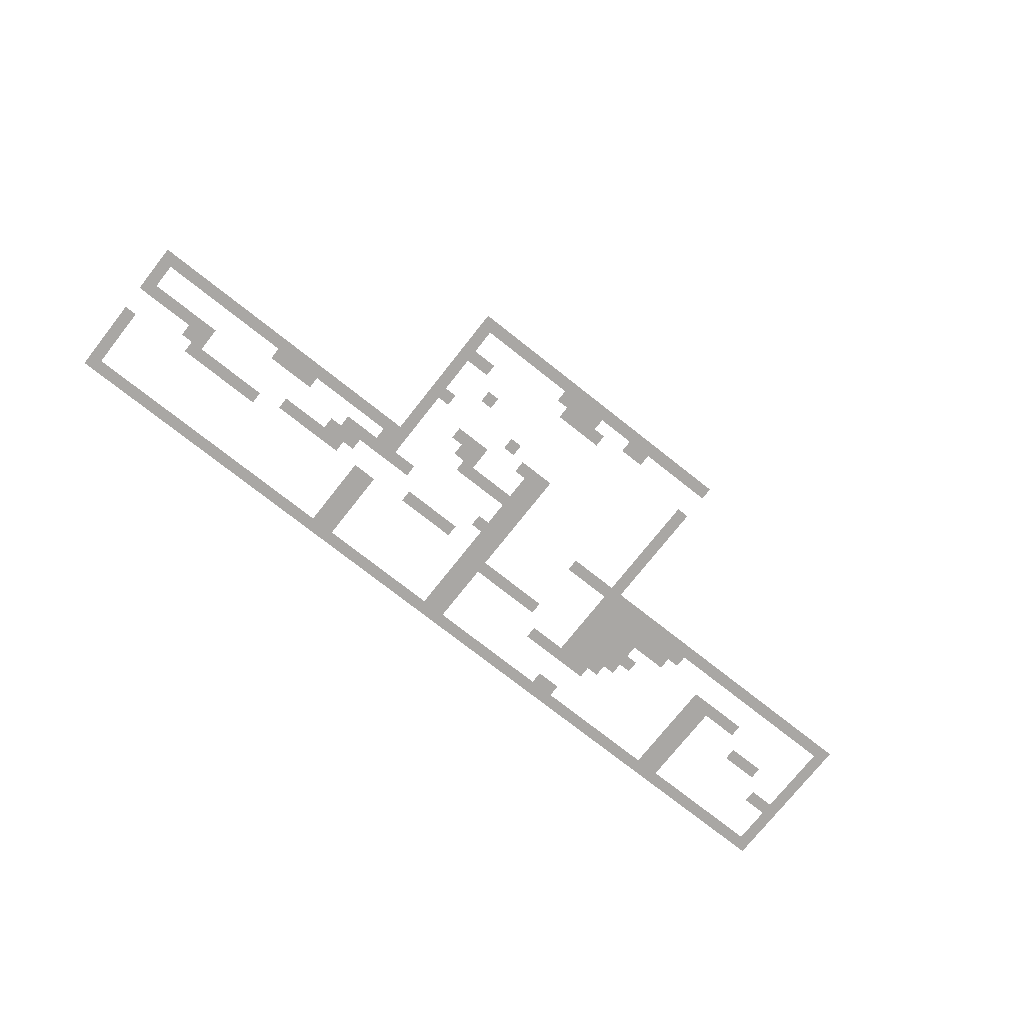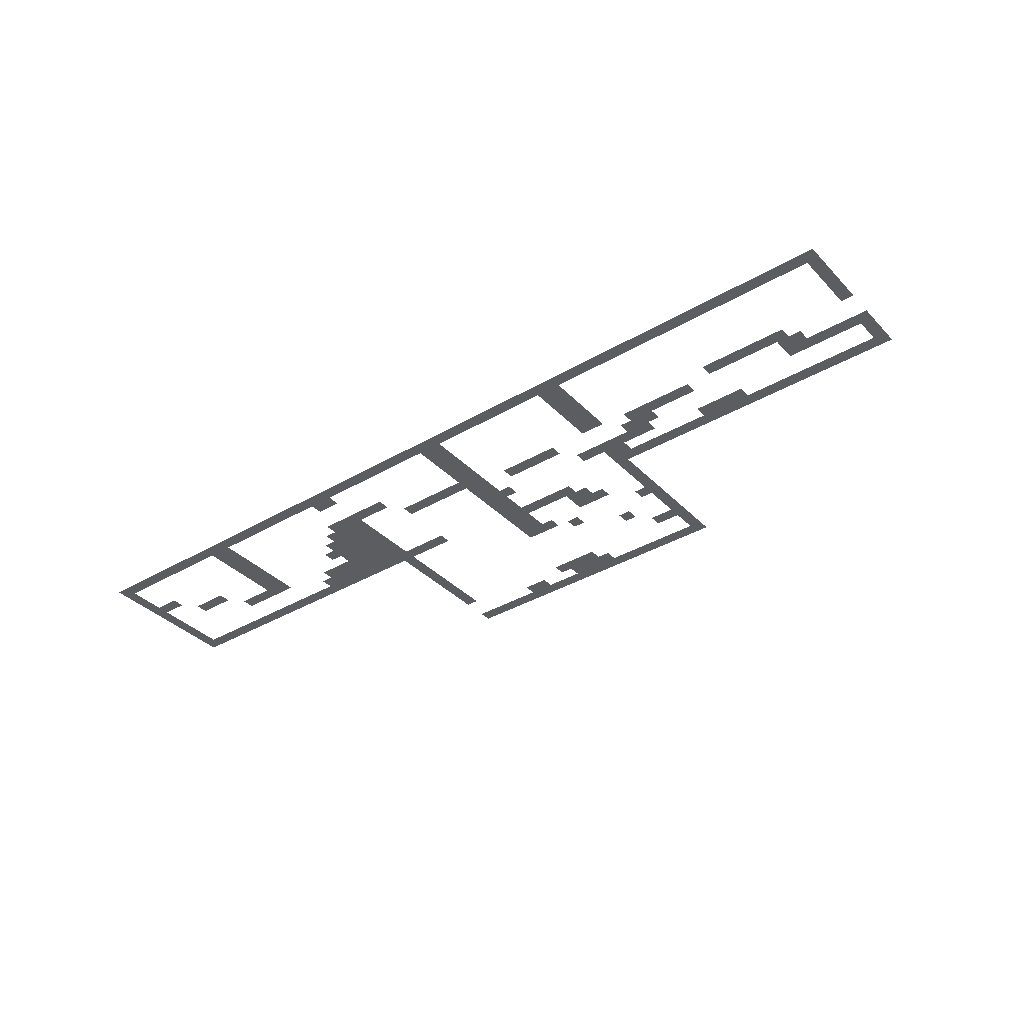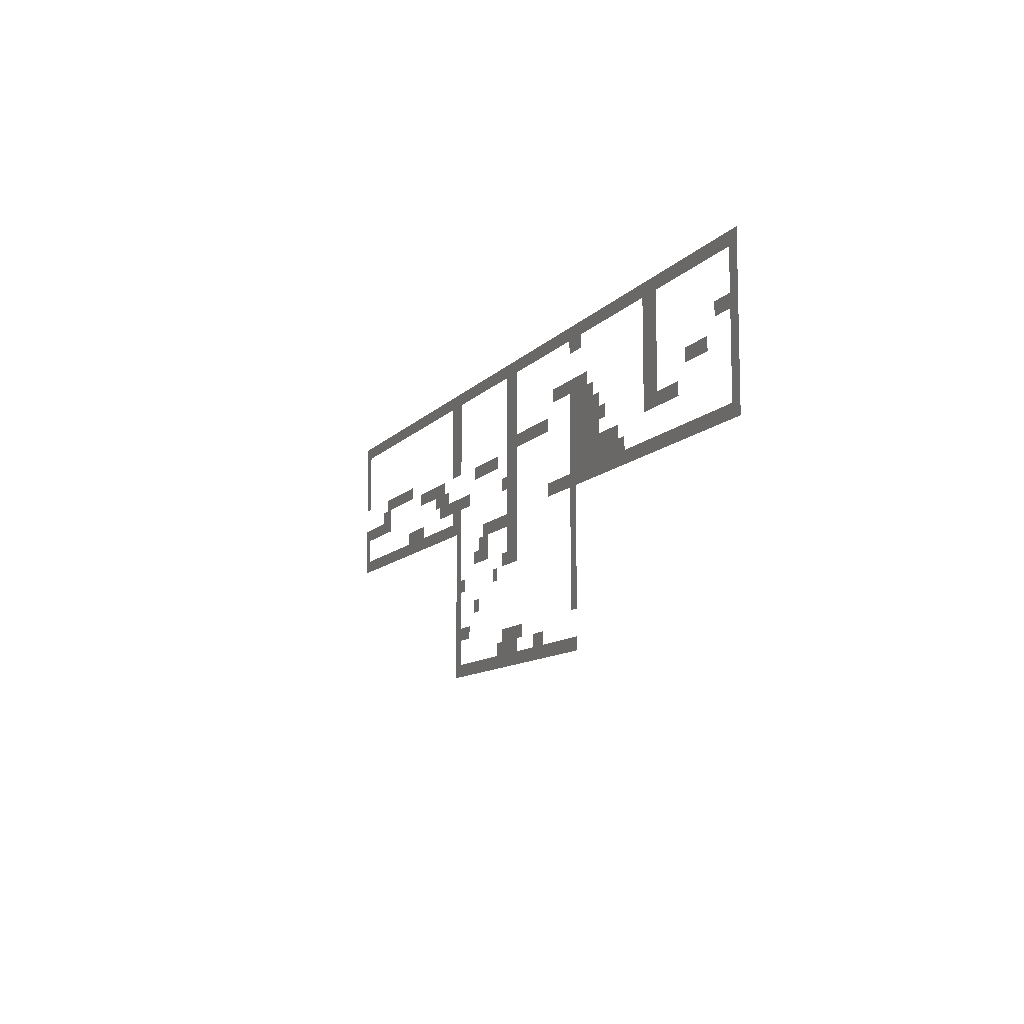
<metadata>
{"format":"obj","ext":"obj","renderer":"f3d","projection":"perspective","resolution":1024,"background":"white","views":[{"elev":-74.8,"azim":-38.3,"up":"+Z"},{"elev":-36.3,"azim":-142.5,"up":"+Z"},{"elev":-10.2,"azim":67.3,"up":"+Y"}]}
</metadata>
<code>
v 0 -64 0
v -64 -64 0
v -64 0 0
v 0 0 0
v -128 -64 0
v -128 0 0
v -192 -64 0
v -192 0 0
v -256 -64 0
v -256 0 0
v -320 -64 0
v -320 0 0
v -384 -64 0
v -384 0 0
v -448 -64 0
v -448 0 0
v -512 -64 0
v -512 0 0
v -576 -64 0
v -576 0 0
v -640 -64 0
v -640 0 0
v -704 -64 0
v -704 0 0
v -768 -64 0
v -768 0 0
v -832 -64 0
v -832 0 0
v -896 -64 0
v -896 0 0
v -960 -64 0
v -960 0 0
v -1024 -64 0
v -1024 0 0
v -1088 -64 0
v -1088 0 0
v -1152 -64 0
v -1152 0 0
v -1216 -64 0
v -1216 0 0
v -1280 -64 0
v -1280 0 0
v -1344 -64 0
v -1344 0 0
v -1408 -64 0
v -1408 0 0
v -1472 -64 0
v -1472 0 0
v -1536 -64 0
v -1536 0 0
v -1600 -64 0
v -1600 0 0
v -1664 -64 0
v -1664 0 0
v -1728 -64 0
v -1728 0 0
v -1792 -64 0
v -1792 0 0
v -1856 -64 0
v -1856 0 0
v -1920 -64 0
v -1920 0 0
v -1984 -64 0
v -1984 0 0
v -2048 -64 0
v -2048 0 0
v -2112 -64 0
v -2112 0 0
v -2176 -64 0
v -2176 0 0
v -2240 -64 0
v -2240 0 0
v -2304 -64 0
v -2304 0 0
v -2368 -64 0
v -2368 0 0
v -2432 -64 0
v -2432 0 0
v -2496 -64 0
v -2496 0 0
v -2560 -64 0
v -2560 0 0
v -2624 -64 0
v -2624 0 0
v -2688 -64 0
v -2688 0 0
v -2752 -64 0
v -2752 0 0
v -2816 -64 0
v -2816 0 0
v -2880 -64 0
v -2880 0 0
v -2944 -64 0
v -2944 0 0
v -3008 -64 0
v -3008 0 0
v -3072 -64 0
v -3072 0 0
v -3136 -64 0
v -3136 0 0
v -3200 -64 0
v -3200 0 0
v -3264 -64 0
v -3264 0 0
v -3328 -64 0
v -3328 0 0
v -3392 -64 0
v -3392 0 0
v -3456 -64 0
v -3456 0 0
v -3520 -64 0
v -3520 0 0
v -3584 -64 0
v -3584 0 0
v -3648 -64 0
v -3648 0 0
v -3712 -64 0
v -3712 0 0
v -3776 -64 0
v -3776 0 0
v -3840 -64 0
v -3840 0 0
v -3904 -64 0
v -3904 0 0
v -3968 -64 0
v -3968 0 0
v -4032 -64 0
v -4032 0 0
v -4096 -64 0
v -4096 0 0
v -4160 -64 0
v -4160 0 0
v -4224 -64 0
v -4224 0 0
v -4288 -64 0
v -4288 0 0
v -4352 -64 0
v -4352 0 0
v -4416 -64 0
v -4416 0 0
v -4480 -64 0
v -4480 0 0
v -4544 -64 0
v -4544 0 0
v -4608 -64 0
v -4608 0 0
v 0 -128 0
v -64 -128 0
v -704 -128 0
v -768 -128 0
v -832 -128 0
v -1472 -128 0
v -1536 -128 0
v -1600 -128 0
v -2240 -128 0
v -2304 -128 0
v -2368 -128 0
v -3008 -128 0
v -3072 -128 0
v -3136 -128 0
v -4544 -128 0
v -4608 -128 0
v 0 -192 0
v -64 -192 0
v -704 -192 0
v -768 -192 0
v -832 -192 0
v -2240 -192 0
v -2304 -192 0
v -2368 -192 0
v -3008 -192 0
v -3072 -192 0
v -3136 -192 0
v -4544 -192 0
v -4608 -192 0
v 0 -256 0
v -64 -256 0
v -704 -256 0
v -768 -256 0
v -832 -256 0
v -2240 -256 0
v -2304 -256 0
v -2368 -256 0
v -3008 -256 0
v -3072 -256 0
v -3136 -256 0
v -4544 -256 0
v -4608 -256 0
v 0 -320 0
v -64 -320 0
v -128 -320 0
v -128 -256 0
v -192 -320 0
v -192 -256 0
v -704 -320 0
v -768 -320 0
v -832 -320 0
v -1408 -320 0
v -1472 -320 0
v -1472 -256 0
v -1408 -256 0
v -1536 -320 0
v -1536 -256 0
v -1600 -320 0
v -1600 -256 0
v -1664 -320 0
v -1664 -256 0
v -1728 -320 0
v -1728 -256 0
v -1792 -320 0
v -1792 -256 0
v -2240 -320 0
v -2304 -320 0
v -2368 -320 0
v -3008 -320 0
v -3072 -320 0
v -3136 -320 0
v -4544 -320 0
v -4608 -320 0
v 0 -384 0
v -64 -384 0
v -704 -384 0
v -768 -384 0
v -832 -384 0
v -1344 -384 0
v -1408 -384 0
v -1344 -320 0
v -1472 -384 0
v -1536 -384 0
v -1600 -384 0
v -2240 -384 0
v -2304 -384 0
v -2368 -384 0
v -3008 -384 0
v -3072 -384 0
v -3136 -384 0
v -4544 -384 0
v -4608 -384 0
v 0 -448 0
v -64 -448 0
v -256 -448 0
v -320 -448 0
v -320 -384 0
v -256 -384 0
v -384 -448 0
v -384 -384 0
v -448 -448 0
v -448 -384 0
v -704 -448 0
v -768 -448 0
v -832 -448 0
v -1280 -448 0
v -1344 -448 0
v -1280 -384 0
v -1408 -448 0
v -1472 -448 0
v -1536 -448 0
v -1600 -448 0
v -1856 -448 0
v -1920 -448 0
v -1920 -384 0
v -1856 -384 0
v -1984 -448 0
v -1984 -384 0
v -2048 -448 0
v -2048 -384 0
v -2112 -448 0
v -2112 -384 0
v -2176 -448 0
v -2176 -384 0
v -2240 -448 0
v -2304 -448 0
v -2368 -448 0
v -3008 -448 0
v -3072 -448 0
v -3136 -448 0
v -3776 -448 0
v -3840 -448 0
v -3840 -384 0
v -3776 -384 0
v -3904 -448 0
v -3904 -384 0
v -3968 -448 0
v -3968 -384 0
v -4032 -448 0
v -4032 -384 0
v -4096 -448 0
v -4096 -384 0
v -4160 -448 0
v -4160 -384 0
v -4224 -448 0
v -4224 -384 0
v 0 -512 0
v -64 -512 0
v -704 -512 0
v -768 -512 0
v -832 -512 0
v -1216 -512 0
v -1280 -512 0
v -1216 -448 0
v -1344 -512 0
v -1408 -512 0
v -1472 -512 0
v -1536 -512 0
v -1600 -512 0
v -2240 -512 0
v -2304 -512 0
v -2368 -512 0
v -2496 -512 0
v -2560 -512 0
v -2560 -448 0
v -2496 -448 0
v -2624 -512 0
v -2624 -448 0
v -2688 -512 0
v -2688 -448 0
v -2752 -512 0
v -2752 -448 0
v -2816 -512 0
v -2816 -448 0
v -3264 -512 0
v -3328 -512 0
v -3328 -448 0
v -3264 -448 0
v -3392 -512 0
v -3392 -448 0
v -3456 -512 0
v -3456 -448 0
v -3520 -512 0
v -3520 -448 0
v -3584 -512 0
v -3584 -448 0
v -3648 -512 0
v -3648 -448 0
v -4160 -512 0
v -4224 -512 0
v -4288 -512 0
v -4288 -448 0
v 0 -576 0
v -64 -576 0
v -512 -576 0
v -576 -576 0
v -576 -512 0
v -512 -512 0
v -640 -576 0
v -640 -512 0
v -704 -576 0
v -768 -576 0
v -832 -576 0
v -1280 -576 0
v -1344 -576 0
v -1408 -576 0
v -1472 -576 0
v -1536 -576 0
v -1600 -576 0
v -2240 -576 0
v -2304 -576 0
v -2368 -576 0
v -3200 -576 0
v -3264 -576 0
v -3200 -512 0
v -3328 -576 0
v -3392 -576 0
v -4160 -576 0
v -4224 -576 0
v -4288 -576 0
v -4352 -576 0
v -4352 -512 0
v -4416 -576 0
v -4416 -512 0
v -4480 -576 0
v -4480 -512 0
v -4544 -576 0
v -4544 -512 0
v -4608 -576 0
v -4608 -512 0
v 0 -640 0
v -64 -640 0
v -1088 -640 0
v -1152 -640 0
v -1152 -576 0
v -1088 -576 0
v -1216 -640 0
v -1216 -576 0
v -1280 -640 0
v -1344 -640 0
v -1408 -640 0
v -1472 -640 0
v -1536 -640 0
v -1600 -640 0
v -2240 -640 0
v -2304 -640 0
v -2368 -640 0
v -2432 -640 0
v -2432 -576 0
v -2880 -640 0
v -2944 -640 0
v -2944 -576 0
v -2880 -576 0
v -3008 -640 0
v -3008 -576 0
v -3072 -640 0
v -3072 -576 0
v -3136 -640 0
v -3136 -576 0
v -3200 -640 0
v -3264 -640 0
v -3328 -640 0
v -4544 -640 0
v -4608 -640 0
v 0 -704 0
v -64 -704 0
v -1024 -704 0
v -1088 -704 0
v -1024 -640 0
v -1152 -704 0
v -1216 -704 0
v -1280 -704 0
v -1344 -704 0
v -1408 -704 0
v -1472 -704 0
v -1536 -704 0
v -1600 -704 0
v -2240 -704 0
v -2304 -704 0
v -2368 -704 0
v -3008 -704 0
v -3072 -704 0
v -3136 -704 0
v -3584 -704 0
v -3648 -704 0
v -3648 -640 0
v -3584 -640 0
v -3712 -704 0
v -3712 -640 0
v -3776 -704 0
v -3776 -640 0
v -3840 -704 0
v -3840 -640 0
v -4544 -704 0
v -4608 -704 0
v 0 -768 0
v -64 -768 0
v -128 -768 0
v -128 -704 0
v -192 -768 0
v -192 -704 0
v -256 -768 0
v -256 -704 0
v -320 -768 0
v -320 -704 0
v -384 -768 0
v -384 -704 0
v -448 -768 0
v -448 -704 0
v -512 -768 0
v -512 -704 0
v -576 -768 0
v -576 -704 0
v -640 -768 0
v -640 -704 0
v -704 -768 0
v -704 -704 0
v -768 -768 0
v -768 -704 0
v -832 -768 0
v -832 -704 0
v -896 -768 0
v -896 -704 0
v -960 -768 0
v -960 -704 0
v -1024 -768 0
v -1088 -768 0
v -1152 -768 0
v -1216 -768 0
v -1280 -768 0
v -1344 -768 0
v -1408 -768 0
v -1472 -768 0
v -1536 -768 0
v -1600 -768 0
v -1664 -768 0
v -1664 -704 0
v -1728 -768 0
v -1728 -704 0
v -1792 -768 0
v -1792 -704 0
v -1856 -768 0
v -1856 -704 0
v -2240 -768 0
v -2304 -768 0
v -2368 -768 0
v -3008 -768 0
v -3072 -768 0
v -3136 -768 0
v -3200 -768 0
v -3200 -704 0
v -3264 -768 0
v -3264 -704 0
v -3328 -768 0
v -3328 -704 0
v -3392 -768 0
v -3392 -704 0
v -3456 -768 0
v -3456 -704 0
v -3520 -768 0
v -3520 -704 0
v -3584 -768 0
v -3648 -768 0
v -3712 -768 0
v -3776 -768 0
v -3840 -768 0
v -3904 -768 0
v -3904 -704 0
v -3968 -768 0
v -3968 -704 0
v -4032 -768 0
v -4032 -704 0
v -4096 -768 0
v -4096 -704 0
v -4160 -768 0
v -4160 -704 0
v -4224 -768 0
v -4224 -704 0
v -4288 -768 0
v -4288 -704 0
v -4352 -768 0
v -4352 -704 0
v -4416 -768 0
v -4416 -704 0
v -4480 -768 0
v -4480 -704 0
v -4544 -768 0
v -4608 -768 0
v -1536 -832 0
v -1600 -832 0
v -2240 -832 0
v -2304 -832 0
v -2368 -832 0
v -2432 -832 0
v -2432 -768 0
v -2496 -832 0
v -2496 -768 0
v -2560 -832 0
v -2560 -768 0
v -2624 -832 0
v -2624 -768 0
v -2688 -832 0
v -2688 -768 0
v -3008 -832 0
v -3072 -832 0
v -1536 -896 0
v -1600 -896 0
v -2240 -896 0
v -2304 -896 0
v -2368 -896 0
v -2624 -896 0
v -2688 -896 0
v -2752 -896 0
v -2752 -832 0
v -3008 -896 0
v -3072 -896 0
v -1536 -960 0
v -1600 -960 0
v -2240 -960 0
v -2304 -960 0
v -2368 -960 0
v -2624 -960 0
v -2688 -960 0
v -2752 -960 0
v -2816 -960 0
v -2816 -896 0
v -3008 -960 0
v -3072 -960 0
v -1536 -1024 0
v -1600 -1024 0
v -2240 -1024 0
v -2304 -1024 0
v -2368 -1024 0
v -2432 -1024 0
v -2432 -960 0
v -3008 -1024 0
v -3072 -1024 0
v -1536 -1088 0
v -1600 -1088 0
v -2496 -1088 0
v -2560 -1088 0
v -2560 -1024 0
v -2496 -1024 0
v -2944 -1088 0
v -3008 -1088 0
v -2944 -1024 0
v -3072 -1088 0
v -1536 -1152 0
v -1600 -1152 0
v -3008 -1152 0
v -3072 -1152 0
v -1536 -1216 0
v -1600 -1216 0
v -2752 -1216 0
v -2816 -1216 0
v -2816 -1152 0
v -2752 -1152 0
v -3008 -1216 0
v -3072 -1216 0
v -1536 -1280 0
v -1600 -1280 0
v -3008 -1280 0
v -3072 -1280 0
v -1536 -1344 0
v -1600 -1344 0
v -2880 -1344 0
v -2944 -1344 0
v -2944 -1280 0
v -2880 -1280 0
v -3008 -1344 0
v -3072 -1344 0
v -2176 -1408 0
v -2240 -1408 0
v -2240 -1344 0
v -2176 -1344 0
v -2304 -1408 0
v -2304 -1344 0
v -2368 -1408 0
v -2368 -1344 0
v -2432 -1408 0
v -2432 -1344 0
v -3008 -1408 0
v -3072 -1408 0
v -1920 -1472 0
v -1984 -1472 0
v -1984 -1408 0
v -1920 -1408 0
v -2048 -1472 0
v -2048 -1408 0
v -2240 -1472 0
v -2304 -1472 0
v -2368 -1472 0
v -2432 -1472 0
v -2496 -1472 0
v -2496 -1408 0
v -3008 -1472 0
v -3072 -1472 0
v -1536 -1536 0
v -1600 -1536 0
v -1600 -1472 0
v -1536 -1472 0
v -1664 -1536 0
v -1664 -1472 0
v -1728 -1536 0
v -1728 -1472 0
v -1792 -1536 0
v -1792 -1472 0
v -1856 -1536 0
v -1856 -1472 0
v -1920 -1536 0
v -1984 -1536 0
v -2048 -1536 0
v -2112 -1536 0
v -2112 -1472 0
v -2176 -1536 0
v -2176 -1472 0
v -2240 -1536 0
v -2304 -1536 0
v -2368 -1536 0
v -2432 -1536 0
v -2496 -1536 0
v -2560 -1536 0
v -2560 -1472 0
v -2624 -1536 0
v -2624 -1472 0
v -2688 -1536 0
v -2688 -1472 0
v -2752 -1536 0
v -2752 -1472 0
v -2816 -1536 0
v -2816 -1472 0
v -2880 -1536 0
v -2880 -1472 0
v -2944 -1536 0
v -2944 -1472 0
v -3008 -1536 0
v -3072 -1536 0
g mesh_[00]_[00]
f 1 2 3 4
f 2 5 6 3
f 5 7 8 6
f 7 9 10 8
f 9 11 12 10
f 11 13 14 12
f 13 15 16 14
f 15 17 18 16
f 17 19 20 18
f 19 21 22 20
f 21 23 24 22
f 23 25 26 24
f 25 27 28 26
f 27 29 30 28
f 29 31 32 30
f 31 33 34 32
f 33 35 36 34
f 35 37 38 36
f 37 39 40 38
f 39 41 42 40
f 41 43 44 42
f 43 45 46 44
f 45 47 48 46
f 47 49 50 48
f 49 51 52 50
f 51 53 54 52
f 53 55 56 54
f 55 57 58 56
f 57 59 60 58
f 59 61 62 60
f 61 63 64 62
f 63 65 66 64
f 65 67 68 66
f 67 69 70 68
f 69 71 72 70
f 71 73 74 72
f 73 75 76 74
f 75 77 78 76
f 77 79 80 78
f 79 81 82 80
f 81 83 84 82
f 83 85 86 84
f 85 87 88 86
f 87 89 90 88
f 89 91 92 90
f 91 93 94 92
f 93 95 96 94
f 95 97 98 96
f 97 99 100 98
f 99 101 102 100
f 101 103 104 102
f 103 105 106 104
f 105 107 108 106
f 107 109 110 108
f 109 111 112 110
f 111 113 114 112
f 113 115 116 114
f 115 117 118 116
f 117 119 120 118
f 119 121 122 120
f 121 123 124 122
f 123 125 126 124
f 125 127 128 126
f 127 129 130 128
f 129 131 132 130
f 131 133 134 132
f 133 135 136 134
f 135 137 138 136
f 137 139 140 138
f 139 141 142 140
f 141 143 144 142
f 143 145 146 144
f 147 148 2 1
f 149 150 25 23
f 150 151 27 25
f 152 153 49 47
f 153 154 51 49
f 155 156 73 71
f 156 157 75 73
f 158 159 97 95
f 159 160 99 97
f 161 162 145 143
f 163 164 148 147
f 165 166 150 149
f 166 167 151 150
f 168 169 156 155
f 169 170 157 156
f 171 172 159 158
f 172 173 160 159
f 174 175 162 161
f 176 177 164 163
f 178 179 166 165
f 179 180 167 166
f 181 182 169 168
f 182 183 170 169
f 184 185 172 171
f 185 186 173 172
f 187 188 175 174
f 189 190 177 176
f 190 191 192 177
f 191 193 194 192
f 195 196 179 178
f 196 197 180 179
f 198 199 200 201
f 199 202 203 200
f 202 204 205 203
f 204 206 207 205
f 206 208 209 207
f 208 210 211 209
f 212 213 182 181
f 213 214 183 182
f 215 216 185 184
f 216 217 186 185
f 218 219 188 187
f 220 221 190 189
f 222 223 196 195
f 223 224 197 196
f 225 226 198 227
f 226 228 199 198
f 228 229 202 199
f 229 230 204 202
f 231 232 213 212
f 232 233 214 213
f 234 235 216 215
f 235 236 217 216
f 237 238 219 218
f 239 240 221 220
f 241 242 243 244
f 242 245 246 243
f 245 247 248 246
f 249 250 223 222
f 250 251 224 223
f 252 253 225 254
f 253 255 226 225
f 255 256 228 226
f 256 257 229 228
f 257 258 230 229
f 259 260 261 262
f 260 263 264 261
f 263 265 266 264
f 265 267 268 266
f 267 269 270 268
f 269 271 231 270
f 271 272 232 231
f 272 273 233 232
f 274 275 235 234
f 275 276 236 235
f 277 278 279 280
f 278 281 282 279
f 281 283 284 282
f 283 285 286 284
f 285 287 288 286
f 287 289 290 288
f 289 291 292 290
f 293 294 240 239
f 295 296 250 249
f 296 297 251 250
f 298 299 252 300
f 299 301 253 252
f 301 302 255 253
f 302 303 256 255
f 303 304 257 256
f 304 305 258 257
f 306 307 272 271
f 307 308 273 272
f 309 310 311 312
f 310 313 314 311
f 313 315 316 314
f 315 317 318 316
f 317 319 320 318
f 321 322 323 324
f 322 325 326 323
f 325 327 328 326
f 327 329 330 328
f 329 331 332 330
f 331 333 334 332
f 335 336 291 289
f 336 337 338 291
f 339 340 294 293
f 341 342 343 344
f 342 345 346 343
f 345 347 295 346
f 347 348 296 295
f 348 349 297 296
f 350 351 301 299
f 351 352 302 301
f 352 353 303 302
f 353 354 304 303
f 354 355 305 304
f 356 357 307 306
f 357 358 308 307
f 359 360 321 361
f 360 362 322 321
f 362 363 325 322
f 364 365 336 335
f 365 366 337 336
f 366 367 368 337
f 367 369 370 368
f 369 371 372 370
f 371 373 374 372
f 373 375 376 374
f 377 378 340 339
f 379 380 381 382
f 380 383 384 381
f 383 385 350 384
f 385 386 351 350
f 386 387 352 351
f 387 388 353 352
f 388 389 354 353
f 389 390 355 354
f 391 392 357 356
f 392 393 358 357
f 393 394 395 358
f 396 397 398 399
f 397 400 401 398
f 400 402 403 401
f 402 404 405 403
f 404 406 359 405
f 406 407 360 359
f 407 408 362 360
f 409 410 375 373
f 411 412 378 377
f 413 414 379 415
f 414 416 380 379
f 416 417 383 380
f 417 418 385 383
f 418 419 386 385
f 419 420 387 386
f 420 421 388 387
f 421 422 389 388
f 422 423 390 389
f 424 425 392 391
f 425 426 393 392
f 427 428 402 400
f 428 429 404 402
f 430 431 432 433
f 431 434 435 432
f 434 436 437 435
f 436 438 439 437
f 440 441 410 409
f 442 443 412 411
f 443 444 445 412
f 444 446 447 445
f 446 448 449 447
f 448 450 451 449
f 450 452 453 451
f 452 454 455 453
f 454 456 457 455
f 456 458 459 457
f 458 460 461 459
f 460 462 463 461
f 462 464 465 463
f 464 466 467 465
f 466 468 469 467
f 468 470 471 469
f 470 472 413 471
f 472 473 414 413
f 473 474 416 414
f 474 475 417 416
f 475 476 418 417
f 476 477 419 418
f 477 478 420 419
f 478 479 421 420
f 479 480 422 421
f 480 481 423 422
f 481 482 483 423
f 482 484 485 483
f 484 486 487 485
f 486 488 489 487
f 490 491 425 424
f 491 492 426 425
f 493 494 428 427
f 494 495 429 428
f 495 496 497 429
f 496 498 499 497
f 498 500 501 499
f 500 502 503 501
f 502 504 505 503
f 504 506 507 505
f 506 508 430 507
f 508 509 431 430
f 509 510 434 431
f 510 511 436 434
f 511 512 438 436
f 512 513 514 438
f 513 515 516 514
f 515 517 518 516
f 517 519 520 518
f 519 521 522 520
f 521 523 524 522
f 523 525 526 524
f 525 527 528 526
f 527 529 530 528
f 529 531 532 530
f 531 533 440 532
f 533 534 441 440
f 535 536 481 480
f 537 538 491 490
f 538 539 492 491
f 539 540 541 492
f 540 542 543 541
f 542 544 545 543
f 544 546 547 545
f 546 548 549 547
f 550 551 494 493
f 552 553 536 535
f 554 555 538 537
f 555 556 539 538
f 557 558 548 546
f 558 559 560 548
f 561 562 551 550
f 563 564 553 552
f 565 566 555 554
f 566 567 556 555
f 568 569 558 557
f 569 570 559 558
f 570 571 572 559
f 573 574 562 561
f 575 576 564 563
f 577 578 566 565
f 578 579 567 566
f 579 580 581 567
f 582 583 574 573
f 584 585 576 575
f 586 587 588 589
f 590 591 582 592
f 591 593 583 582
f 594 595 585 584
f 596 597 593 591
f 598 599 595 594
f 600 601 602 603
f 604 605 597 596
f 606 607 599 598
f 608 609 605 604
f 610 611 607 606
f 612 613 614 615
f 613 616 608 614
f 616 617 609 608
f 618 619 620 621
f 619 622 623 620
f 622 624 625 623
f 624 626 627 625
f 628 629 617 616
f 630 631 632 633
f 631 634 635 632
f 636 637 622 619
f 637 638 624 622
f 638 639 626 624
f 639 640 641 626
f 642 643 629 628
f 644 645 646 647
f 645 648 649 646
f 648 650 651 649
f 650 652 653 651
f 652 654 655 653
f 654 656 630 655
f 656 657 631 630
f 657 658 634 631
f 658 659 660 634
f 659 661 662 660
f 661 663 636 662
f 663 664 637 636
f 664 665 638 637
f 665 666 639 638
f 666 667 640 639
f 667 668 669 640
f 668 670 671 669
f 670 672 673 671
f 672 674 675 673
f 674 676 677 675
f 676 678 679 677
f 678 680 681 679
f 680 682 642 681
f 682 683 643 642

</code>
